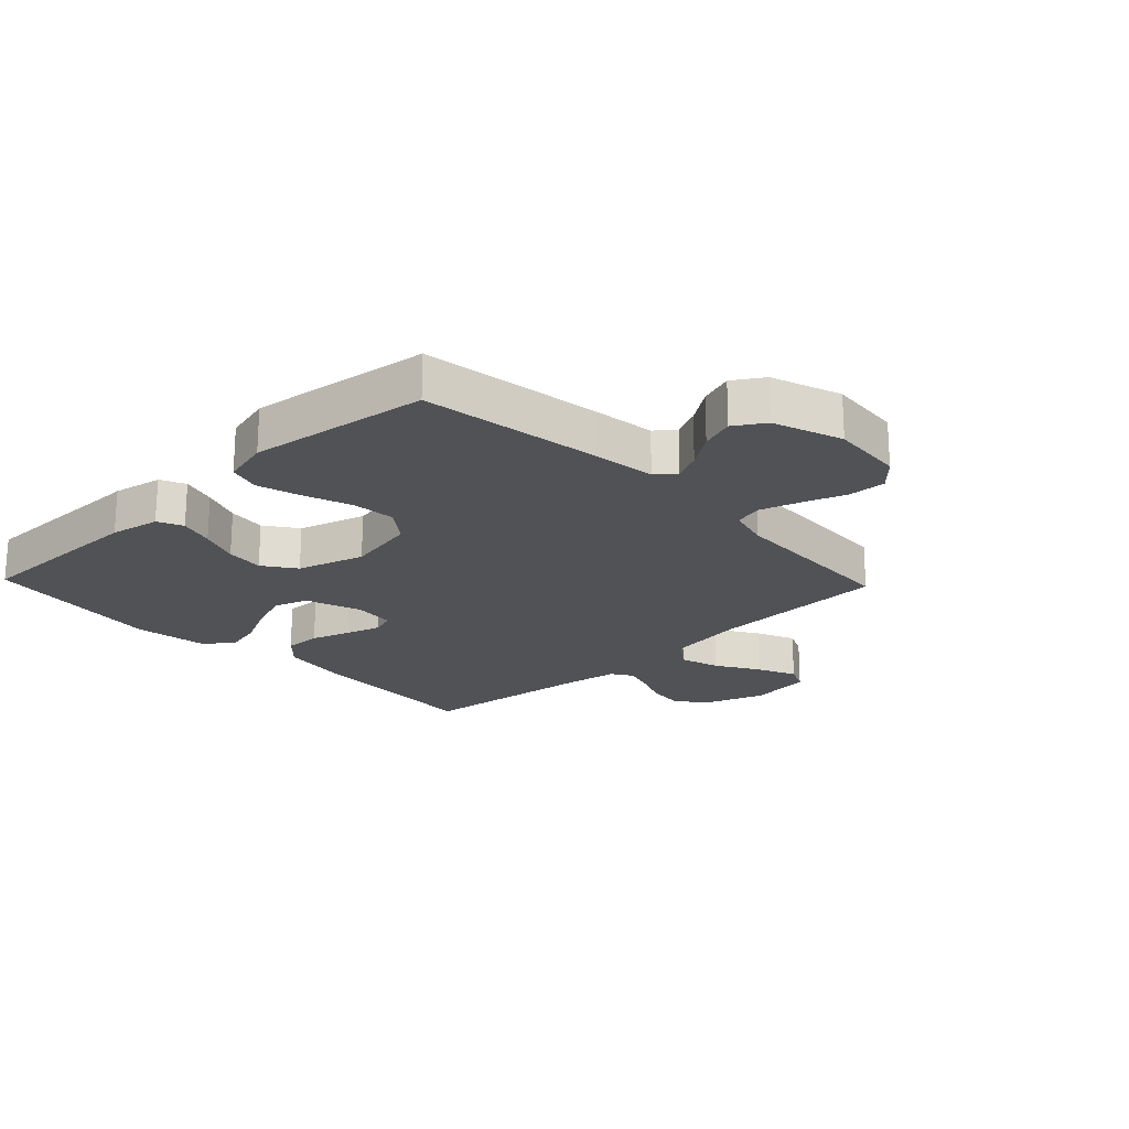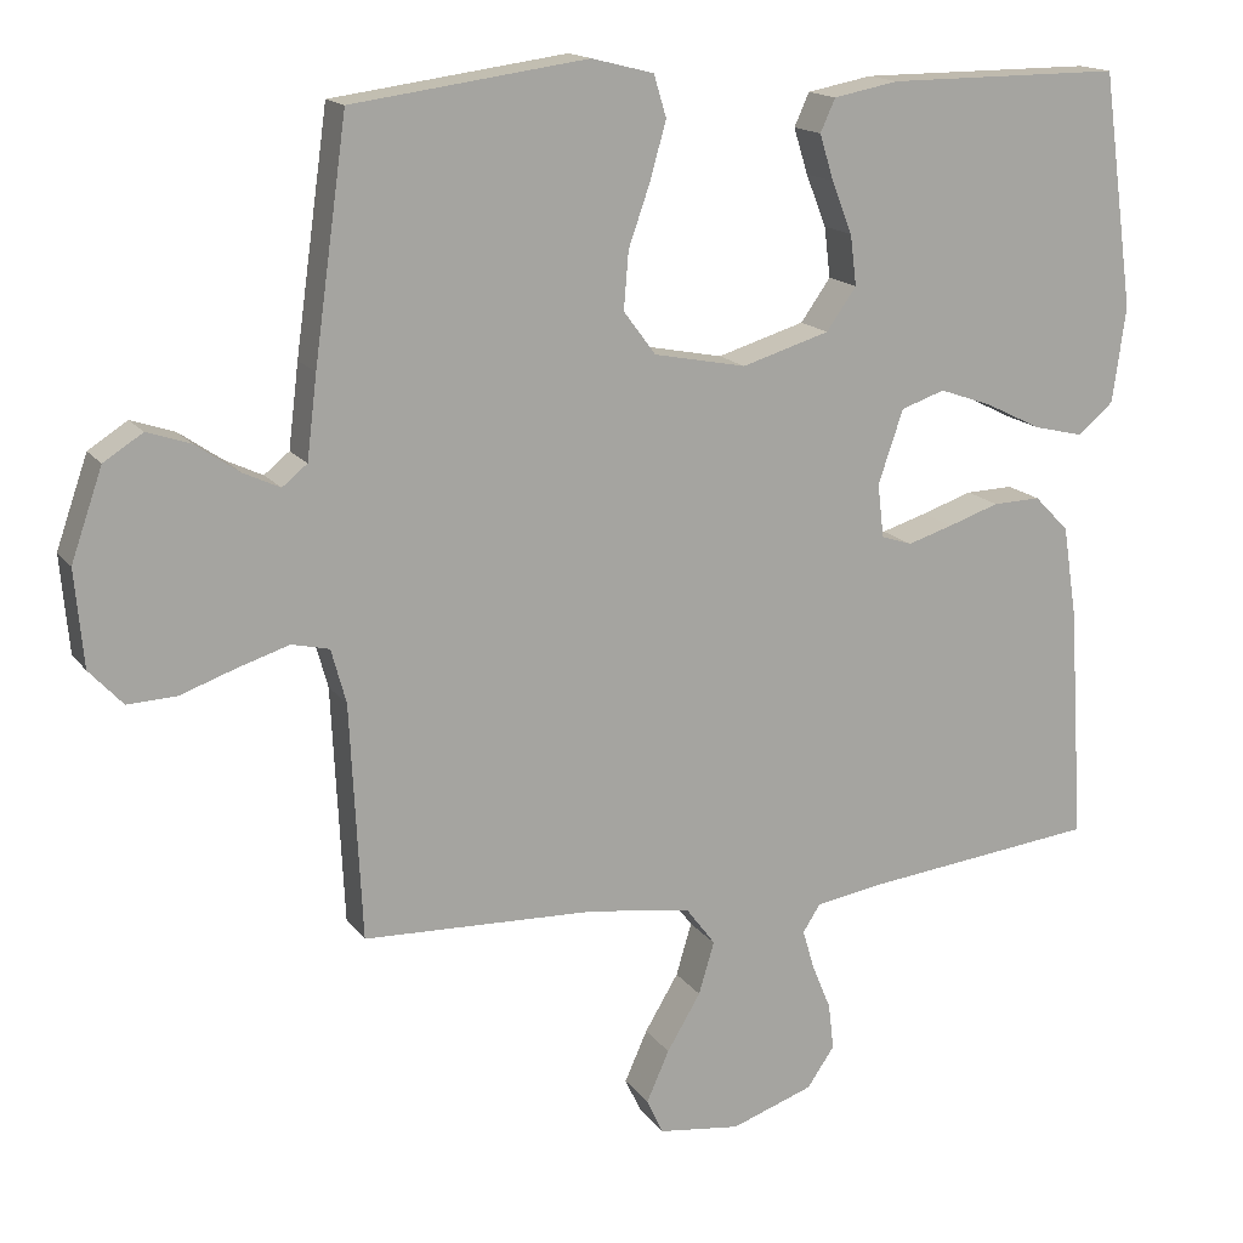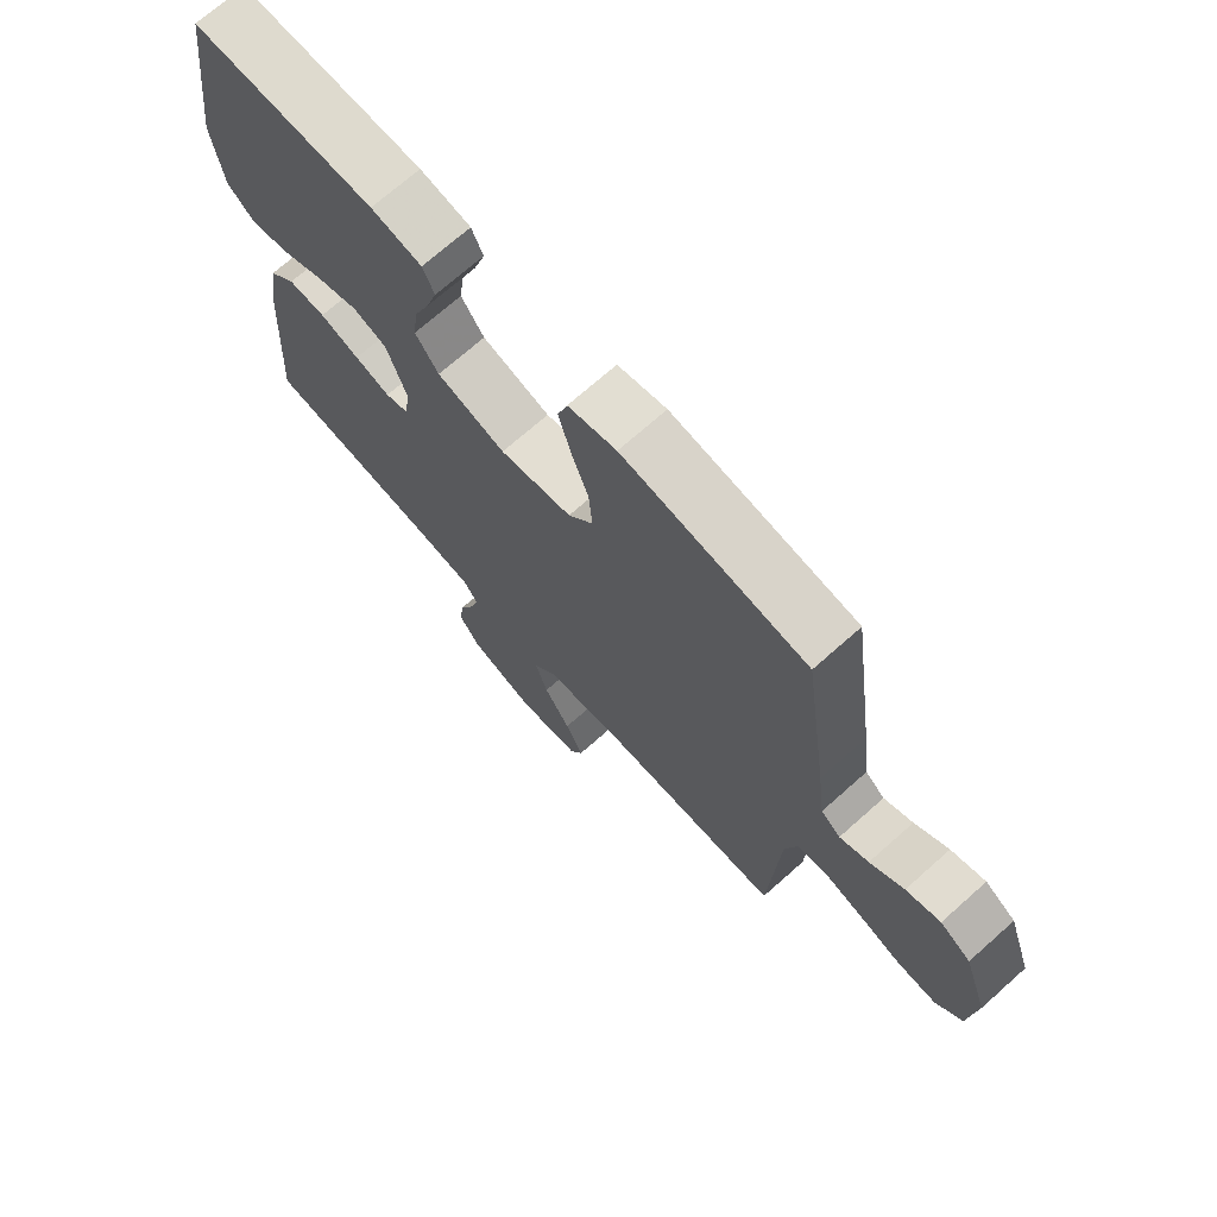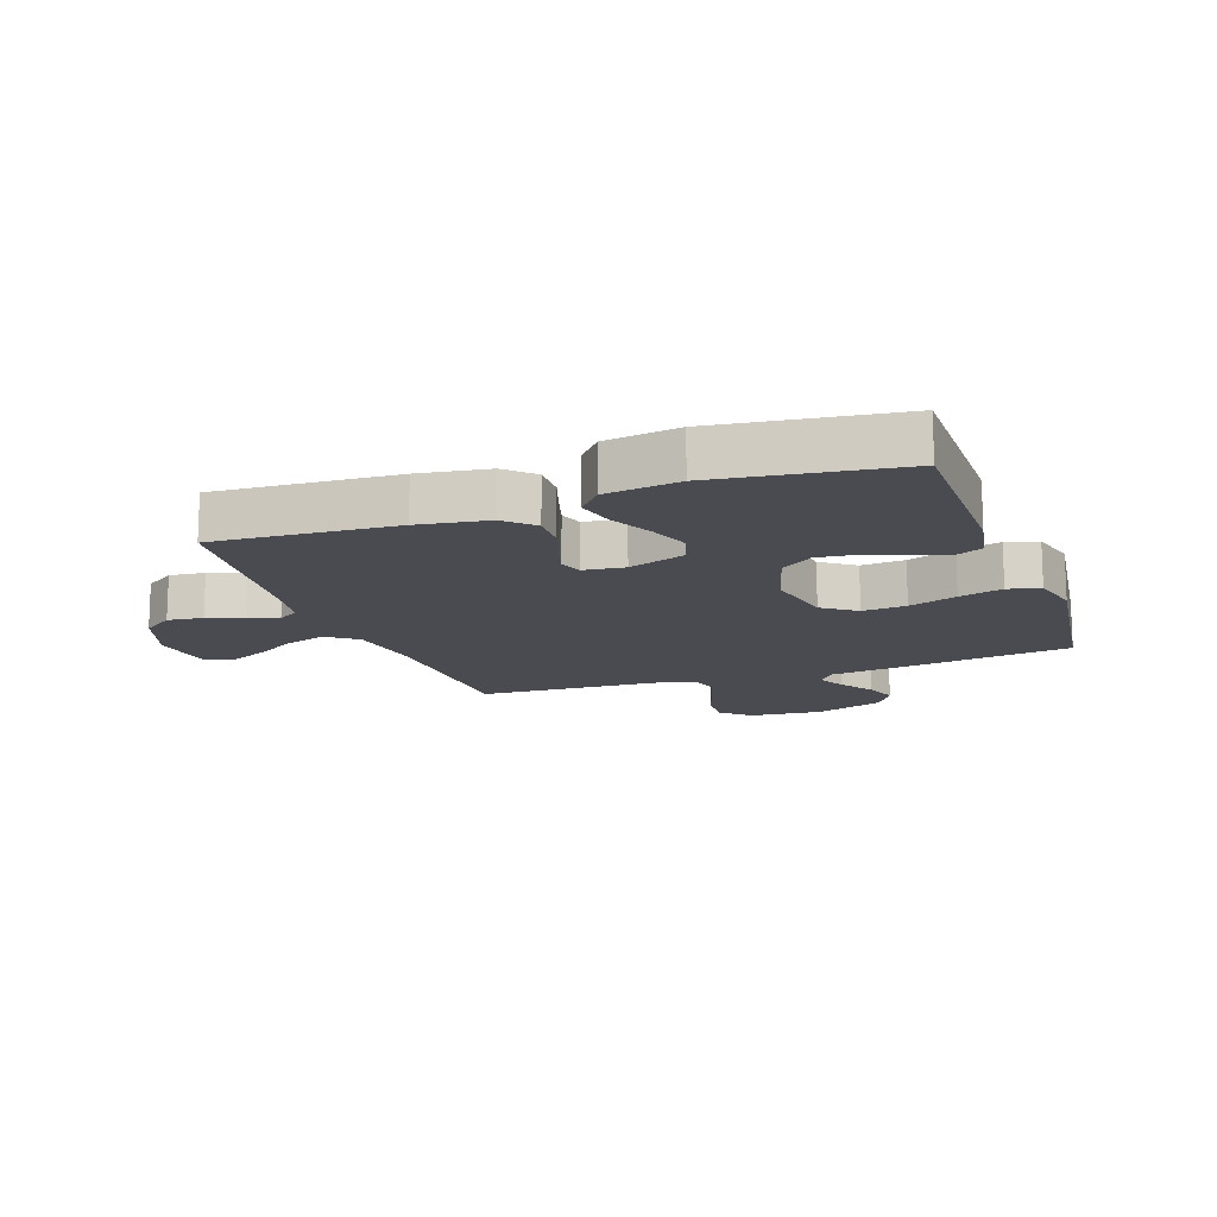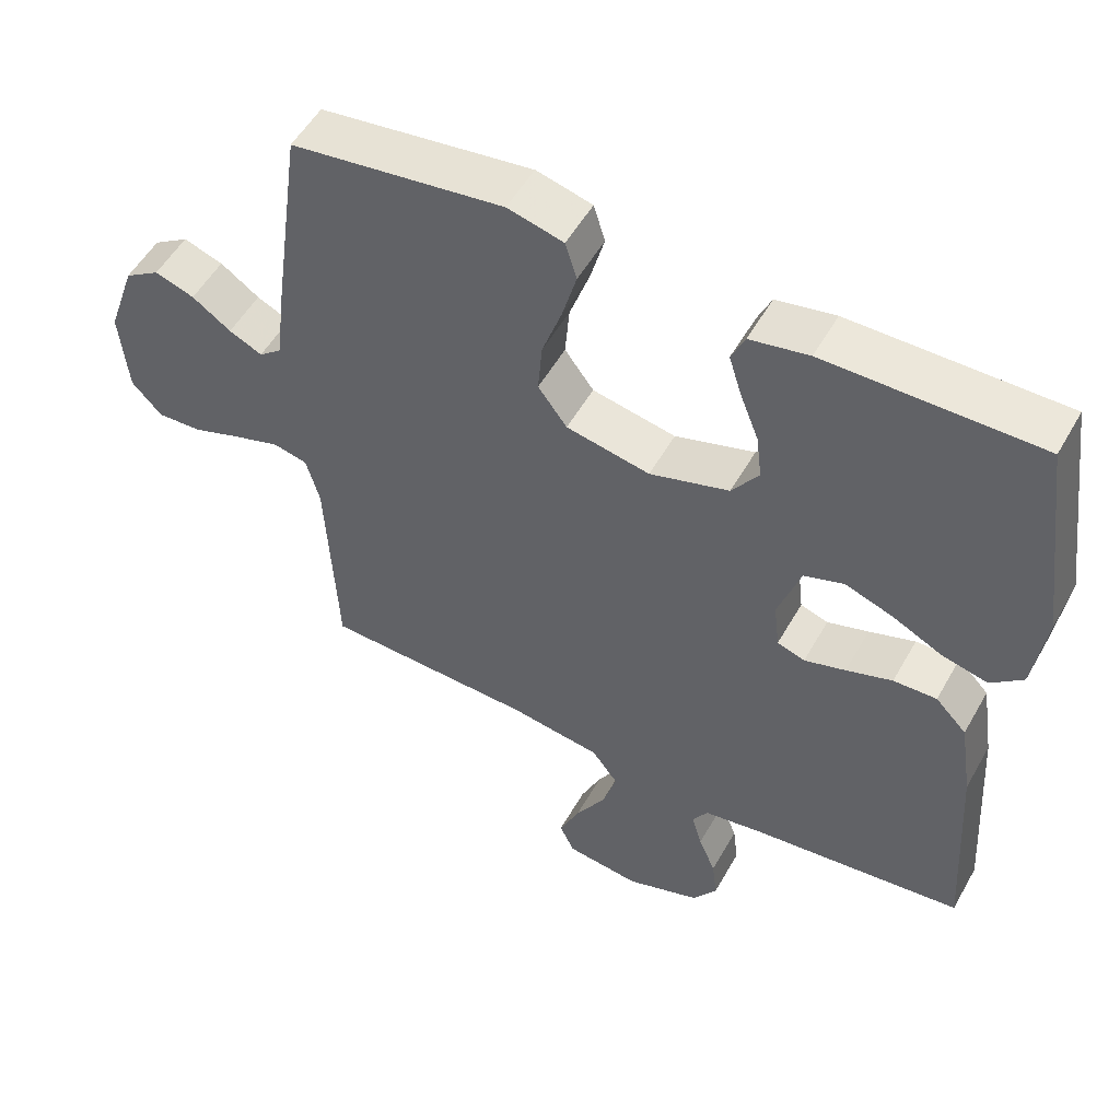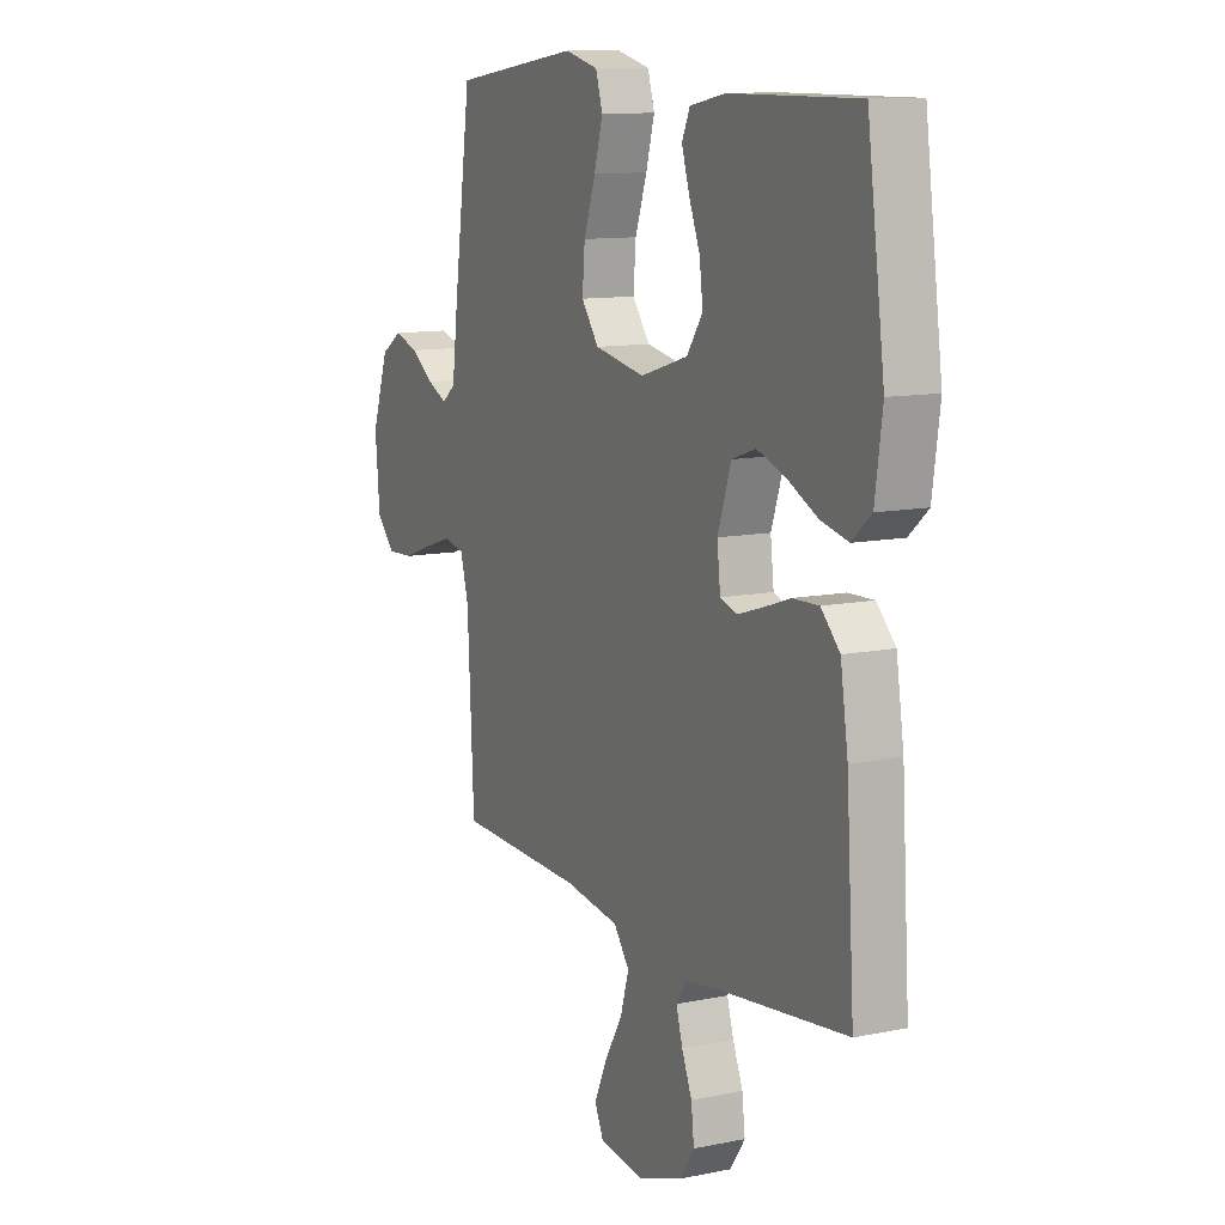
<metadata>
{"format":"obj","ext":"obj","renderer":"f3d","projection":"perspective","resolution":1024,"background":"white","views":[{"elev":-21.0,"azim":43.7,"up":"+Y"},{"elev":15.7,"azim":156.7,"up":"+Z"},{"elev":71.2,"azim":48.4,"up":"+Z"},{"elev":-14.4,"azim":-70.2,"up":"+Y"},{"elev":53.0,"azim":-151.1,"up":"+Z"},{"elev":11.2,"azim":-116.7,"up":"+Z"}]}
</metadata>
<code>
v 0.5 0.07 0.5
v 0.542 0.07 0.2
v 0.555 0.07 0.094
v 0.587 0.07 0.068
v 0.634 0.07 0.09
v 0.689 0.07 0.128
v 0.745 0.07 0.147
v 0.795 0.07 0.115
v 0.835 0.07 0
v 0.824 0.07 -0.123
v 0.781 0.07 -0.169
v 0.718 0.07 -0.166
v 0.648 0.07 -0.141
v 0.582 0.07 -0.12
v 0.534 0.07 -0.131
v 0.515 0.07 -0.2
v 0.5 0.07 -0.5
v 0.2 0.07 -0.51
v 0.071 0.07 -0.529
v 0.034 0.07 -0.578
v 0.054 0.07 -0.645
v 0.097 0.07 -0.717
v 0.126 0.07 -0.782
v 0.105 0.07 -0.827
v 0 0.07 -0.84
v -0.105 0.07 -0.803
v -0.14 0.07 -0.752
v -0.133 0.07 -0.693
v -0.109 0.07 -0.635
v -0.094 0.07 -0.584
v -0.116 0.07 -0.549
v -0.2 0.07 -0.535
v -0.5 0.07 -0.5
v -0.481 0.07 -0.2
v -0.463 0.07 -0.084
v -0.419 0.07 -0.039
v -0.358 0.07 -0.041
v -0.293 0.07 -0.063
v -0.235 0.07 -0.081
v -0.196 0.07 -0.068
v -0.188 0.07 0
v -0.22 0.07 0.094
v -0.276 0.07 0.113
v -0.344 0.07 0.089
v -0.415 0.07 0.054
v -0.479 0.07 0.039
v -0.524 0.07 0.078
v -0.541 0.07 0.2
v -0.5 0.07 0.5
v -0.2 0.07 0.499
v -0.117 0.07 0.483
v -0.098 0.07 0.441
v -0.116 0.07 0.383
v -0.142 0.07 0.317
v -0.15 0.07 0.253
v -0.112 0.07 0.199
v 0 0.07 0.165
v 0.118 0.07 0.188
v 0.159 0.07 0.243
v 0.153 0.07 0.316
v 0.125 0.07 0.396
v 0.105 0.07 0.468
v 0.121 0.07 0.521
v 0.2 0.07 0.541
v 0.5 0 0.5
v 0.542 0 0.2
v 0.555 0 0.094
v 0.587 0 0.068
v 0.634 0 0.09
v 0.689 0 0.128
v 0.745 0 0.147
v 0.795 0 0.115
v 0.835 0 0
v 0.824 0 -0.123
v 0.781 0 -0.169
v 0.718 0 -0.166
v 0.648 0 -0.141
v 0.582 0 -0.12
v 0.534 0 -0.131
v 0.515 0 -0.2
v 0.5 0 -0.5
v 0.2 0 -0.51
v 0.071 0 -0.529
v 0.034 0 -0.578
v 0.054 0 -0.645
v 0.097 0 -0.717
v 0.126 0 -0.782
v 0.105 0 -0.827
v 0 0 -0.84
v -0.105 0 -0.803
v -0.14 0 -0.752
v -0.133 0 -0.693
v -0.109 0 -0.635
v -0.094 0 -0.584
v -0.116 0 -0.549
v -0.2 0 -0.535
v -0.5 0 -0.5
v -0.481 0 -0.2
v -0.463 0 -0.084
v -0.419 0 -0.039
v -0.358 0 -0.041
v -0.293 0 -0.063
v -0.235 0 -0.081
v -0.196 0 -0.068
v -0.188 0 0
v -0.22 0 0.094
v -0.276 0 0.113
v -0.344 0 0.089
v -0.415 0 0.054
v -0.479 0 0.039
v -0.524 0 0.078
v -0.541 0 0.2
v -0.5 0 0.5
v -0.2 0 0.499
v -0.117 0 0.483
v -0.098 0 0.441
v -0.116 0 0.383
v -0.142 0 0.317
v -0.15 0 0.253
v -0.112 0 0.199
v 0 0 0.165
v 0.118 0 0.188
v 0.159 0 0.243
v 0.153 0 0.316
v 0.125 0 0.396
v 0.105 0 0.468
v 0.121 0 0.521
v 0.2 0 0.541
f 1 2 3
f 64 1 3
f 63 64 3
f 62 63 3
f 61 62 3
f 60 61 3
f 59 60 3 4
f 58 59 4
f 57 58 4
f 52 53 54
f 51 52 54
f 50 51 54
f 49 50 54
f 48 49 54
f 47 48 54
f 46 47 54
f 45 46 54
f 44 45 54
f 43 44 54 55
f 42 43 55 56
f 36 37 38
f 35 36 38
f 34 35 38
f 33 34 38
f 32 33 38
f 31 32 38 39
f 30 31 39 40
f 27 28 29
f 26 27 29
f 25 26 29
f 24 25 29
f 23 24 29
f 22 23 29
f 21 22 29
f 20 21 29 30
f 30 40 41
f 20 30 41
f 19 20 41
f 16 17 18
f 42 56 57
f 41 42 57
f 19 41 57
f 18 19 57
f 16 18 57
f 15 16 57
f 11 12 13
f 10 11 13
f 9 10 13
f 8 9 13
f 7 8 13
f 6 7 13
f 5 6 13
f 14 15 57 4
f 4 5 13 14
f 67 66 65
f 67 65 128
f 67 128 127
f 67 127 126
f 67 126 125
f 67 125 124
f 68 67 124 123
f 68 123 122
f 68 122 121
f 118 117 116
f 118 116 115
f 118 115 114
f 118 114 113
f 118 113 112
f 118 112 111
f 118 111 110
f 118 110 109
f 118 109 108
f 119 118 108 107
f 120 119 107 106
f 102 101 100
f 102 100 99
f 102 99 98
f 102 98 97
f 102 97 96
f 103 102 96 95
f 104 103 95 94
f 93 92 91
f 93 91 90
f 93 90 89
f 93 89 88
f 93 88 87
f 93 87 86
f 93 86 85
f 94 93 85 84
f 105 104 94
f 105 94 84
f 105 84 83
f 82 81 80
f 121 120 106
f 121 106 105
f 121 105 83
f 121 83 82
f 121 82 80
f 121 80 79
f 77 76 75
f 77 75 74
f 77 74 73
f 77 73 72
f 77 72 71
f 77 71 70
f 77 70 69
f 68 121 79 78
f 78 77 69 68
f 1 65 66 2
f 2 66 67 3
f 3 67 68 4
f 4 68 69 5
f 5 69 70 6
f 6 70 71 7
f 7 71 72 8
f 8 72 73 9
f 9 73 74 10
f 10 74 75 11
f 11 75 76 12
f 12 76 77 13
f 13 77 78 14
f 14 78 79 15
f 15 79 80 16
f 16 80 81 17
f 17 81 82 18
f 18 82 83 19
f 19 83 84 20
f 20 84 85 21
f 21 85 86 22
f 22 86 87 23
f 23 87 88 24
f 24 88 89 25
f 25 89 90 26
f 26 90 91 27
f 27 91 92 28
f 28 92 93 29
f 29 93 94 30
f 30 94 95 31
f 31 95 96 32
f 32 96 97 33
f 33 97 98 34
f 34 98 99 35
f 35 99 100 36
f 36 100 101 37
f 37 101 102 38
f 38 102 103 39
f 39 103 104 40
f 40 104 105 41
f 41 105 106 42
f 42 106 107 43
f 43 107 108 44
f 44 108 109 45
f 45 109 110 46
f 46 110 111 47
f 47 111 112 48
f 48 112 113 49
f 49 113 114 50
f 50 114 115 51
f 51 115 116 52
f 52 116 117 53
f 53 117 118 54
f 54 118 119 55
f 55 119 120 56
f 56 120 121 57
f 57 121 122 58
f 58 122 123 59
f 59 123 124 60
f 60 124 125 61
f 61 125 126 62
f 62 126 127 63
f 63 127 128 64
f 64 128 65 1

</code>
